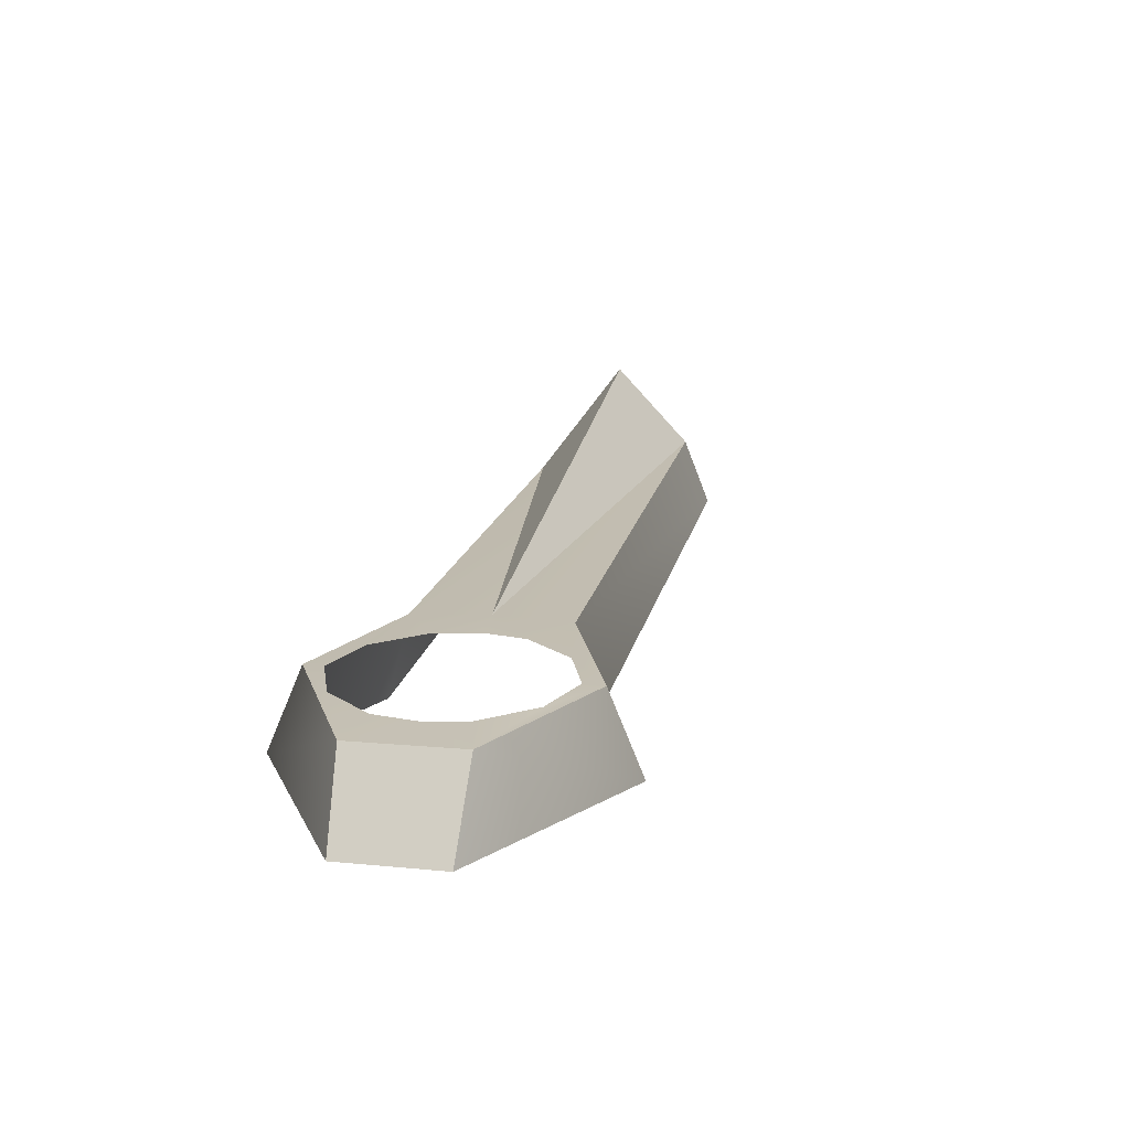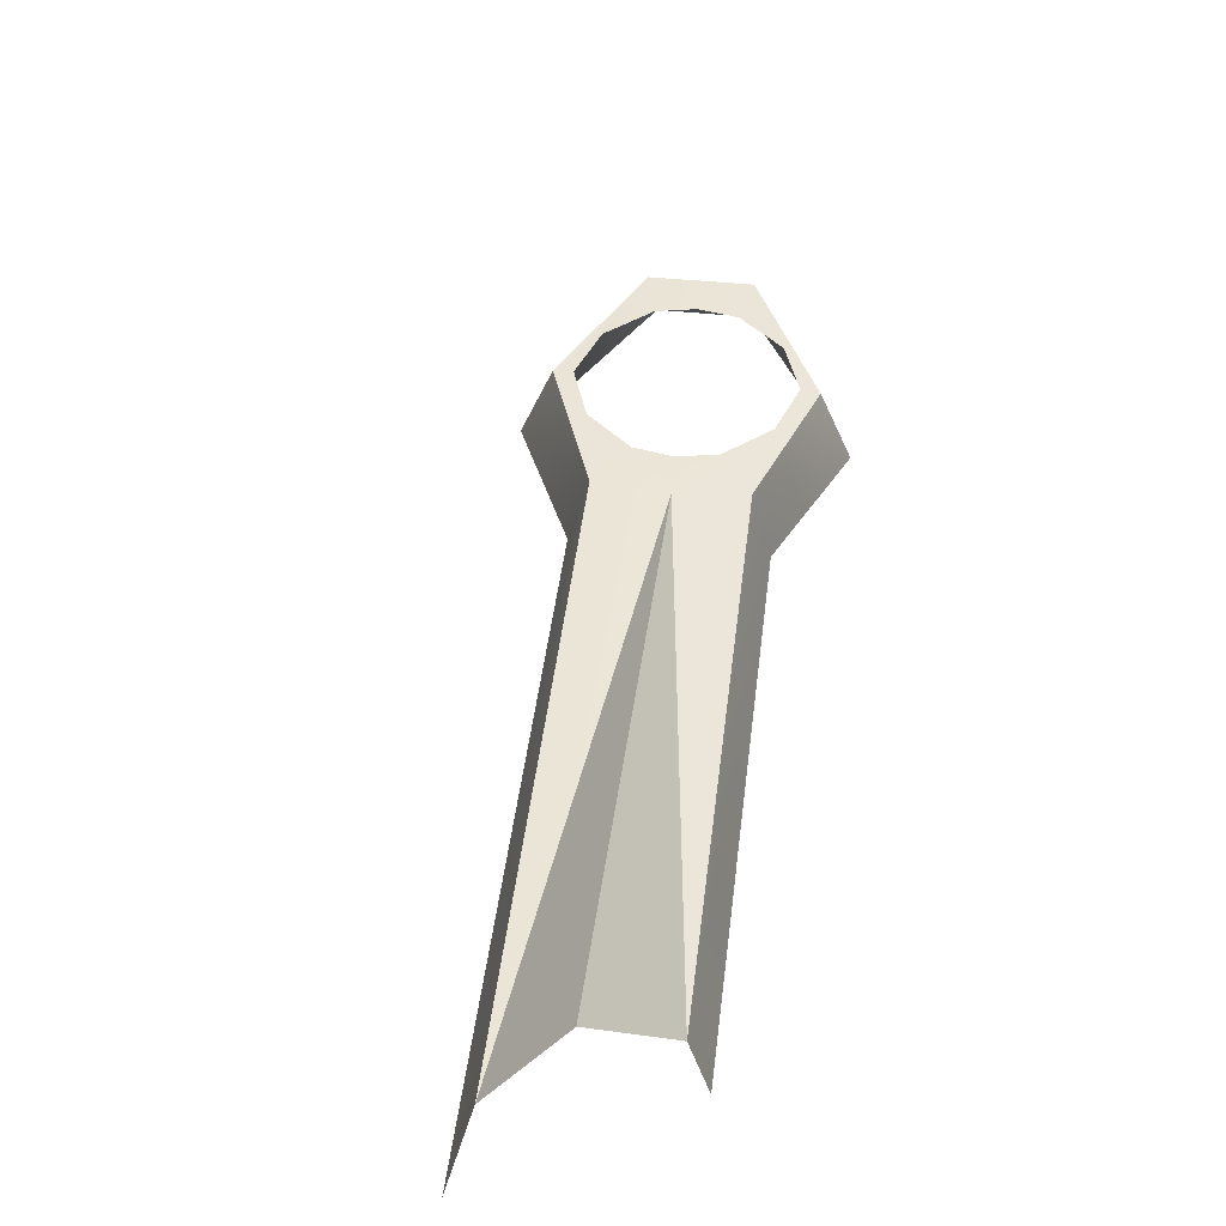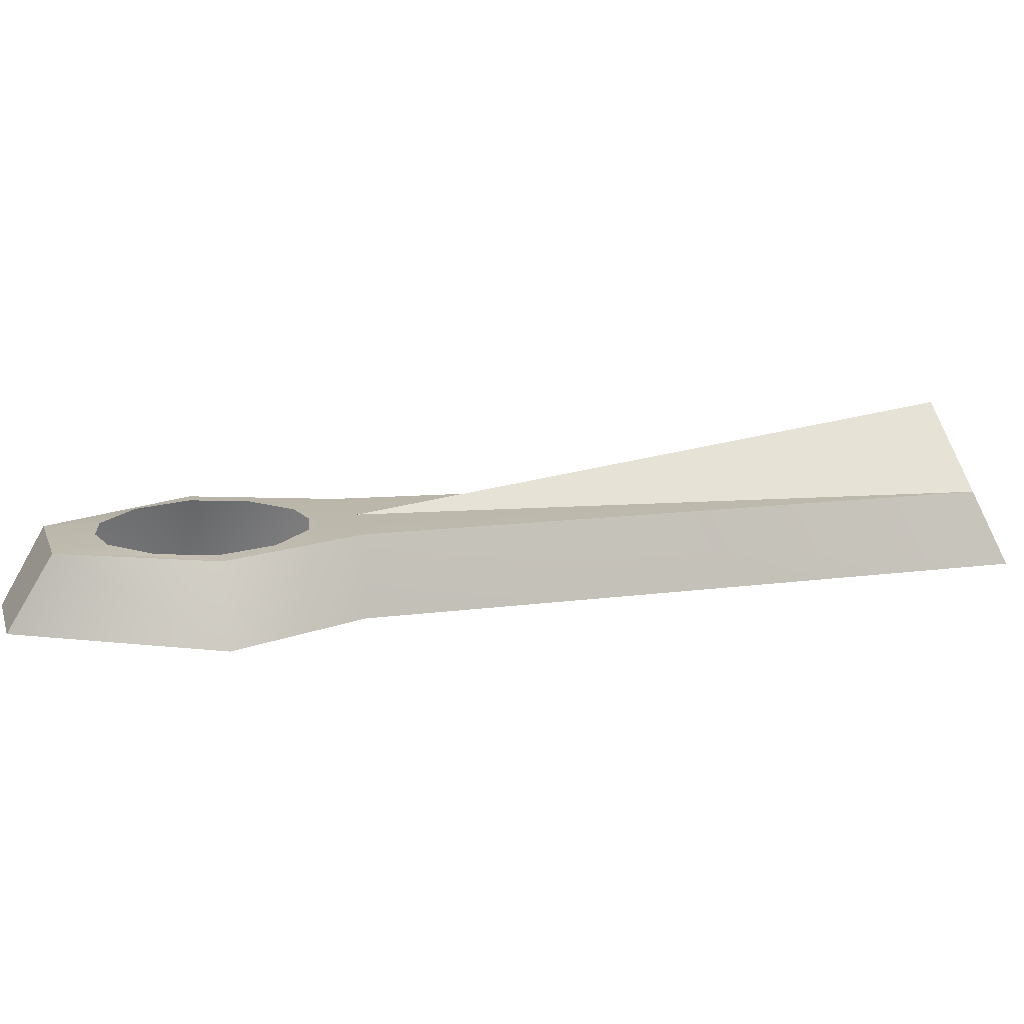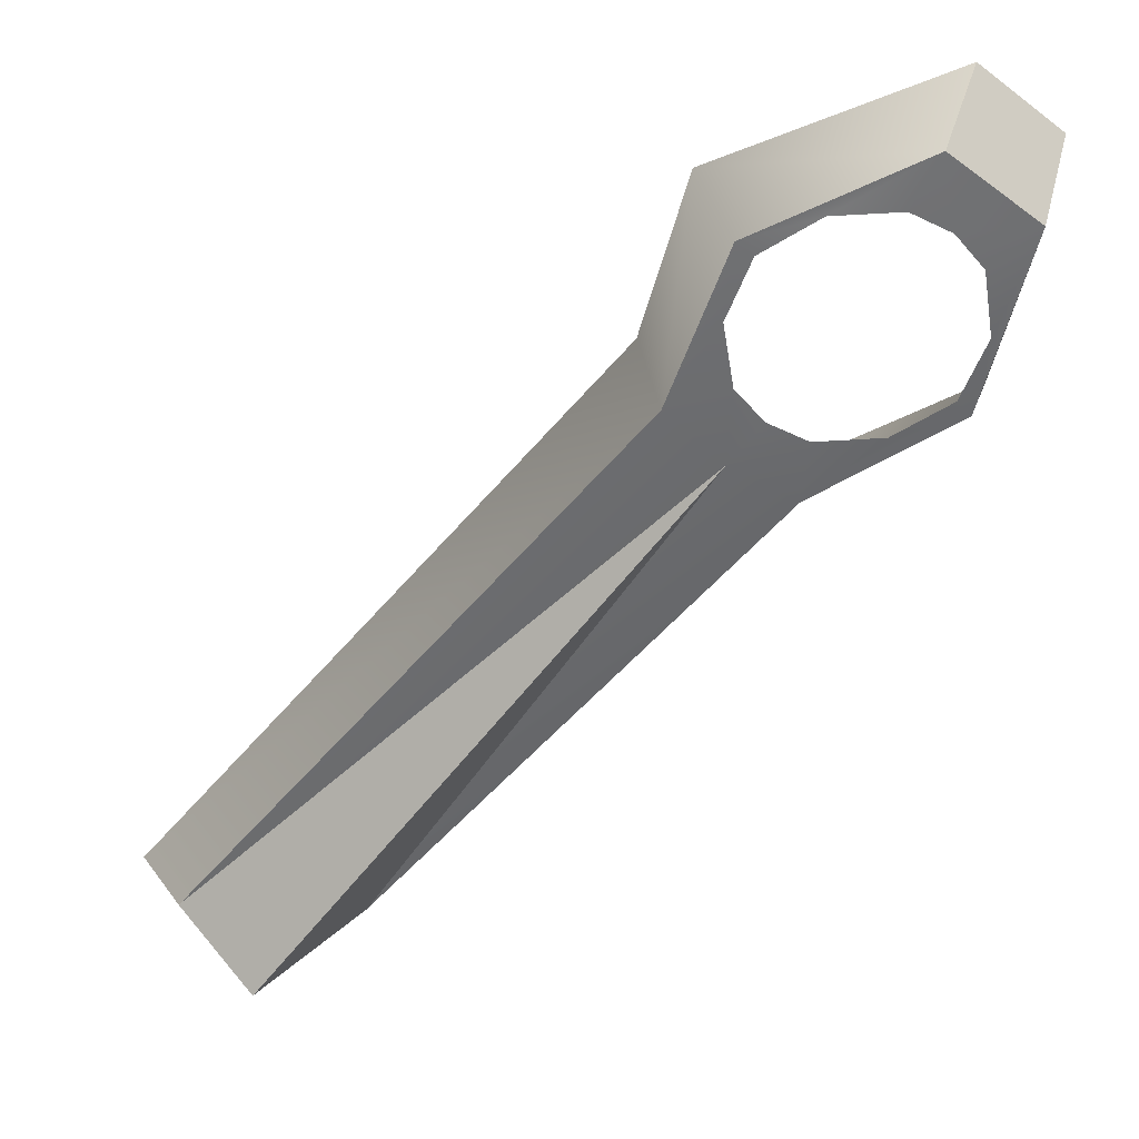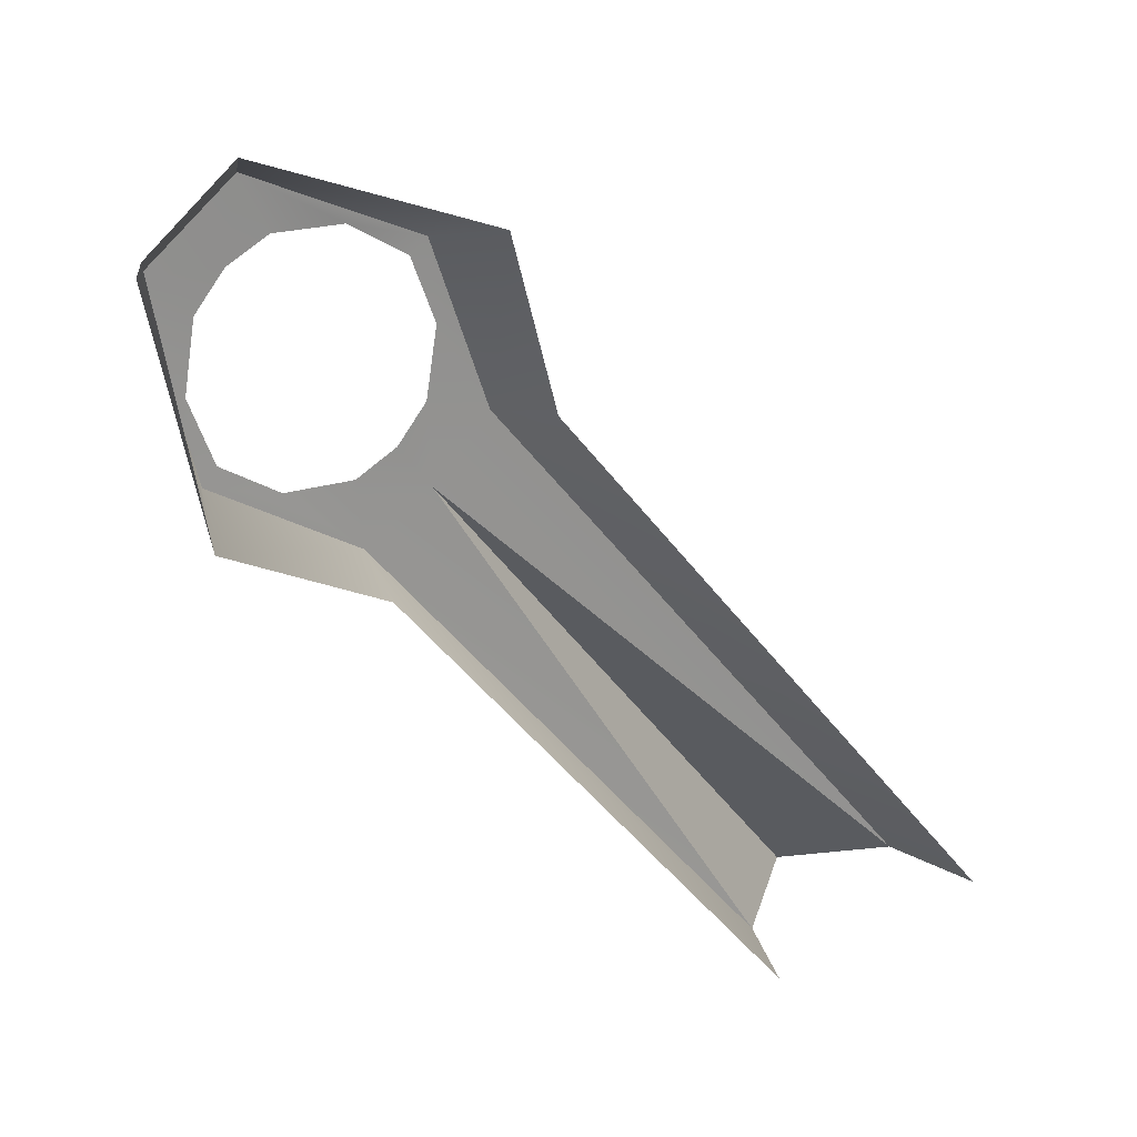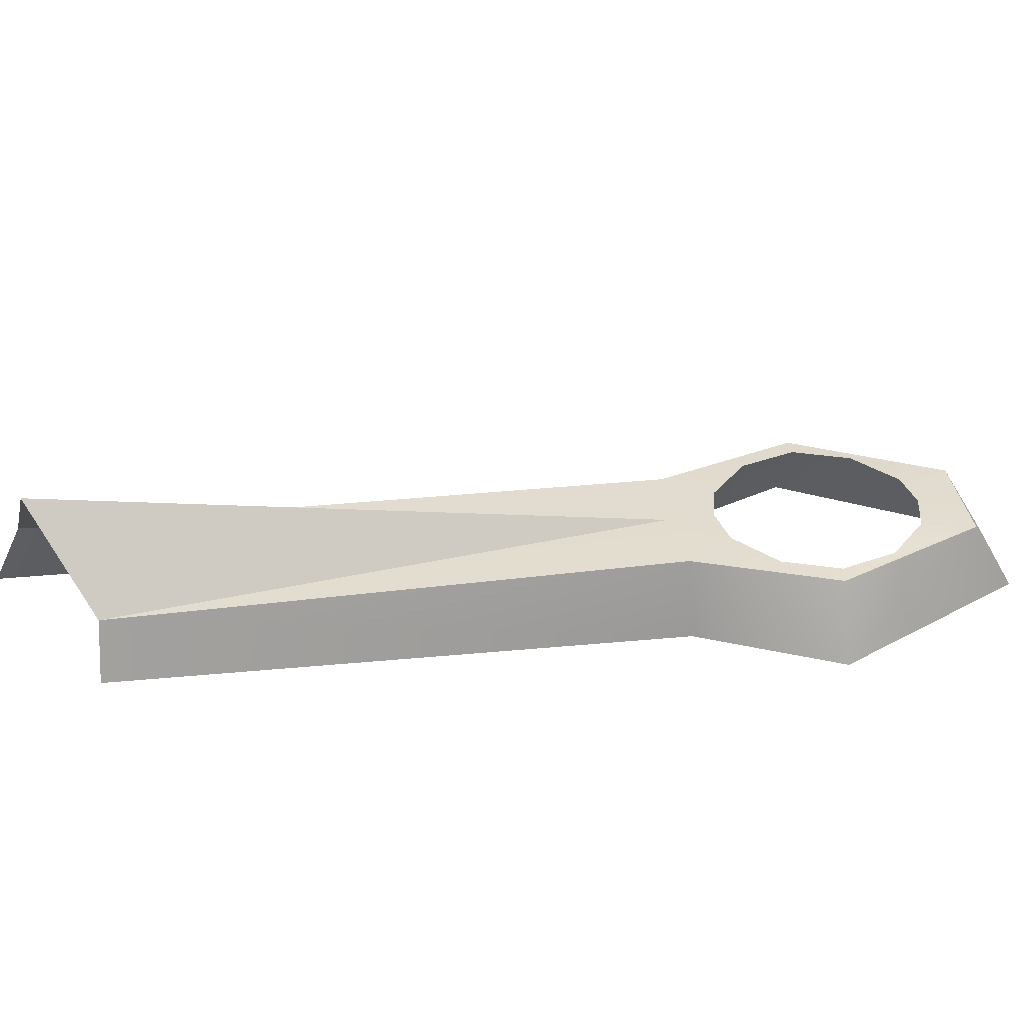
<metadata>
{"format":"obj","ext":"obj","renderer":"f3d","projection":"perspective","resolution":1024,"background":"white","views":[{"elev":17.1,"azim":151.7,"up":"+Z"},{"elev":45.7,"azim":-32.5,"up":"+Z"},{"elev":15.0,"azim":-145.2,"up":"+Z"},{"elev":36.5,"azim":-2.9,"up":"+Y"},{"elev":23.7,"azim":148.5,"up":"+Y"},{"elev":34.4,"azim":43.3,"up":"+Z"}]}
</metadata>
<code>
g frame-34-canopy-t-arm-3-lod2
v 0.03619 0.03388 0.01504
v 0.02616 0.03869 0.0025
v 0.09675 0.1073 0.003026
v 0.0509 0.03453 0.0002392
v 0.03619 0.03388 0.01504
v 0.09675 0.1073 0.003026
v 0.09298 0.1407 -0.008922
v 0.1247 0.1531 -0.008922
v 0.1196 0.1482 0.002763
v 0.09673 0.1376 0.002879
v 0.08893 0.1154 0.002992
v 0.09298 0.1407 -0.008922
v 0.08683 0.1179 -0.008922
v 0.02052 0.03705 -0.008922
v 0.02616 0.03869 0.0025
v 0.1318 0.1384 0.00273
v 0.1196 0.1482 0.002763
v 0.1247 0.1531 -0.008922
v 0.1358 0.1439 -0.008922
v 0.1358 0.1439 -0.008922
v 0.1297 0.1104 -0.008922
v 0.1318 0.1384 0.00273
v 0.1257 0.1133 0.002885
v 0.1297 0.1104 -0.008922
v 0.106 0.1015 0.002882
v 0.1085 0.09994 -0.008922
v 0.0509 0.03453 0.0002392
v 0.05285 0.03219 -0.008922
v 0.09675 0.1073 0.003026
v 0.02616 0.03869 0.0025
v 0.08893 0.1154 0.002992
v 0.0973 0.118 0.002985
v 0.0958 0.1271 0.002985
v 0.1013 0.1132 0.002985
v 0.09673 0.1376 0.002879
v 0.09904 0.1357 0.002985
v 0.1068 0.1405 0.002985
v 0.1196 0.1482 0.002763
v 0.116 0.1408 0.002985
v 0.1215 0.1379 0.002985
v 0.1318 0.1384 0.00273
v 0.1254 0.1331 0.002985
v 0.1269 0.124 0.002985
v 0.1257 0.1133 0.002885
v 0.1237 0.1154 0.002985
v 0.1159 0.1106 0.002985
v 0.106 0.1015 0.002882
v 0.1067 0.1103 0.002985
v 0.0509 0.03453 0.0002392
g frame-34-canopy-t-arm-3-lod2_0
f 3 2 1
f 6 5 4
f 9 8 7
f 9 7 10
f 10 12 11
f 11 12 13
f 11 13 14
f 14 15 11
f 18 17 16
f 16 19 18
f 22 21 20
f 23 21 22
f 25 24 23
f 25 26 24
f 26 25 27
f 27 28 26
f 31 30 29
f 31 29 32
f 33 31 32
f 32 29 34
f 35 31 33
f 36 35 33
f 37 35 36
f 38 35 37
f 39 38 37
f 40 38 39
f 41 38 40
f 42 41 40
f 43 41 42
f 44 41 43
f 45 44 43
f 46 44 45
f 47 44 46
f 48 47 46
f 29 47 48
f 34 29 48
f 29 49 47

</code>
